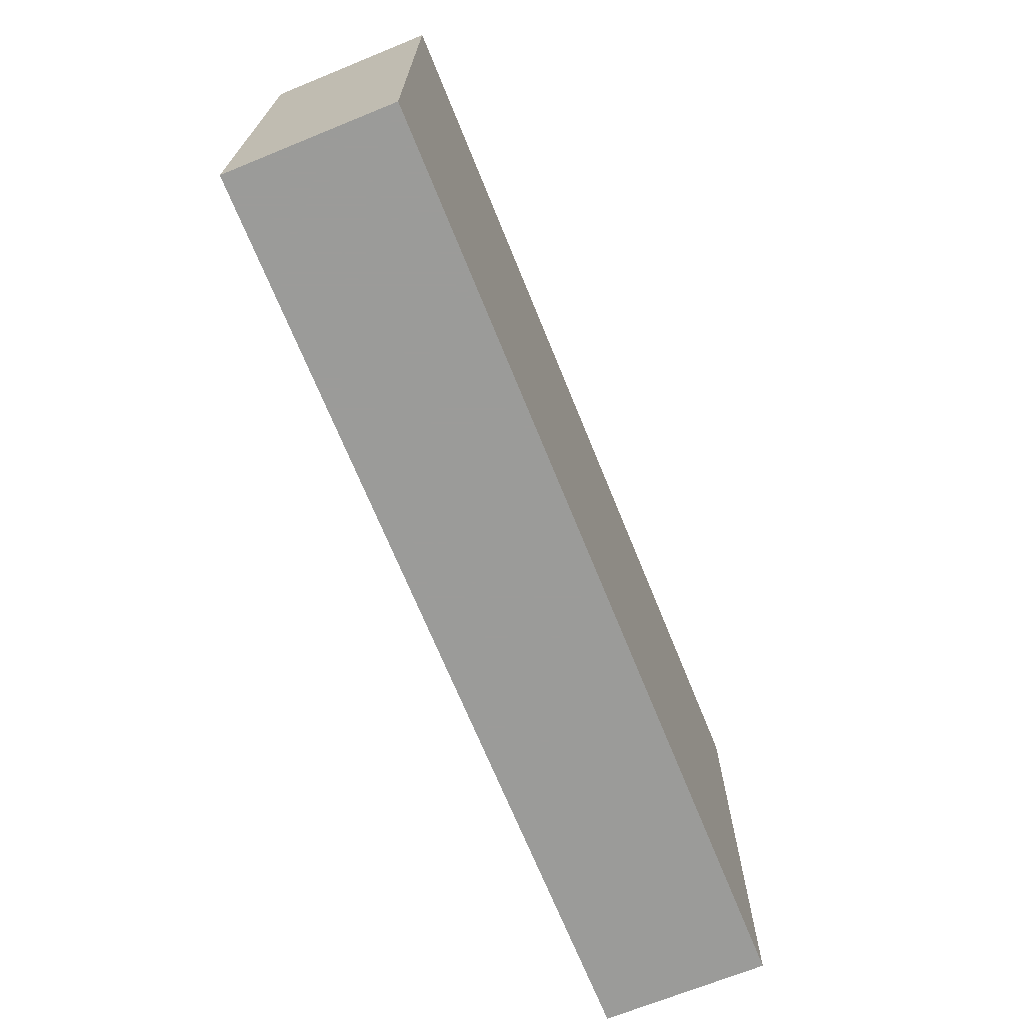
<metadata>
{"format":"obj","ext":"obj","renderer":"f3d","projection":"perspective","resolution":1024,"background":"white","views":[{"elev":-69.6,"azim":-67.9,"up":"+Y"}]}
</metadata>
<code>
v -0.07978 -0.04085 -0.0144
v -0.07978 -0.04085 0.0144
v -0.07978 0.04085 -0.0144
v -0.07978 0.04085 0.0144
v 0.07978 -0.04085 -0.0144
v 0.07978 -0.04085 0.0144
v 0.07978 0.04085 -0.0144
v 0.07978 0.04085 0.0144
v -0.008928 0.03031 -0.0144
v 0.02907 0.03029 -0.0144
v 0.003681 0.03029 -0.0144
v 0.07163 0.04085 0.003287
v 0.02806 -0.00362 0.0144
v 0.05701 -0.04085 0.002417
v -0.06705 0.04085 0.0144
v 0.007363 -0.0151 -0.0144
v -0.06383 0.01911 -0.0144
v 0.01785 -0.02492 0.0144
v -0.009633 -0.009864 -0.0144
v -0.04572 0.04085 0.003287
v 0.07978 -0.03291 0.005517
v -0.07084 0.03021 0.0144
v -0.06369 -0.02471 0.0144
v -0.05814 0 0.0144
v -0.0634 0.01321 0.0144
v -0.05078 -0.03221 0.0144
v -0.04545 -0.01972 0.0144
v -0.04982 -0.01269 0.0144
v -0.04537 -0.001617 0.0144
v -0.04458 0.01248 0.0144
v -0.03723 -0.02461 0.0144
v -0.03963 -0.01259 0.0144
v -0.03258 -0.0009092 0.0144
v -0.03219 0.01256 0.0144
v -0.03275 0.02497 0.0144
v -0.0263 -0.01722 0.0144
v -0.01956 -0.02064 0.0144
v -0.02006 -0.00724 0.0144
v -0.02032 0.01242 0.0144
v -0.02036 0.02594 0.0144
v -0.01269 -0.01248 0.0144
v -0.01269 0 0.0144
v -0.01269 0.02497 0.0144
v -0.004669 0.03378 0.0144
v 0.00942 0.03256 0.0144
v -0.01313 0.03377 0.0144
v 0.0006449 -0.0004374 0.0144
v 0.005332 0.005243 0.0144
v 0.000175 0.01261 0.0144
v -0.0003067 0.02445 0.0144
v 0.03347 0.04085 -1.735e-18
v 0.04671 0.04085 0.001314
v -0.03418 -0.04085 0.001407
v 0.04177 0.03029 -0.0144
v -0.0246 0.02966 -0.0144
v 0.01855 0.004419 0.0144
v 0.01269 0.01248 0.0144
v 0.0149 0.0301 -0.0144
v -0.01638 -0.03029 0.0144
v 0.05446 0.03029 -0.0144
v -0.05431 0.04085 0.001648
v 0.01769 0.02406 0.0144
v 0.02539 0.01248 0.0144
v 0.06614 -0.04085 0.002253
v 0.03072 0.01773 0.0144
v 0.03695 0.01289 0.0144
v 0.03808 0.02497 0.0144
v 0.06293 0.04085 0.003287
v 0.07978 0.04085 0.003287
v 0.05078 0.02497 0.0144
v 0.06213 0.02464 0.0144
v 0.07011 0.03057 0.0144
v -0.05081 0.04085 -0.006867
v -0.03778 0.04085 -0.001688
v -0.06716 -0.006242 0.0144
v -0.03464 0.0009983 -0.0144
v 0.02133 -0.03173 0.0144
v 0.008267 0.01911 0.0144
v -0.02542 0.04085 -0.005316
v -0.04976 0.00362 -0.0144
v -0.02437 -0.008863 -0.0144
v -0.04075 0.03029 -0.0144
v -0.01222 0.04085 0.006849
v 0 0.04085 0.007827
v 0.07053 0.02001 -0.0144
v 0.06896 0.04085 -0.0144
v 0.01269 0.04085 0.007827
v 0.02459 0.04085 0.006904
v 0.07978 0.03029 -0.0144
v 0.03896 0.04085 -0.006806
v -0.02907 -0.009862 0.0144
v 0.04243 0.04085 0.007289
v 0.04989 0.04085 -0.007169
v 0.05424 0.04085 0.007827
v 0.06384 0.04085 -0.00654
v 0.07077 0.008571 0.0144
v 0.07978 -0.02497 -0.003368
v -0.06244 0.03446 0.0144
v 0.07978 -0.01259 -0.003558
v 0.07978 -0.01248 0.007827
v 0.07978 0.01218 -0.002164
v 0.07978 0.02497 -0.003368
v 0.07978 0.02497 0.007827
v 0.07978 0.03699 -0.001813
v -0.06424 0.03078 -0.0144
v -0.0436 0.01159 -0.0144
v -0.04349 0.02203 -0.0144
v -0.05078 0.03221 -0.0144
v -0.0299 0.0176 -0.0144
v -0.01753 0.007747 -0.0144
v -0.01842 0.02097 -0.0144
v -0.005332 0.00724 -0.0144
v -0.004755 0.02115 -0.0144
v -0.0592 -0.04085 -0.001862
v 0.007363 -0.005243 -0.0144
v 0 0 -0.0144
v 0.007363 0.00724 -0.0144
v 0.006698 0.01897 -0.0144
v 0.01881 -0.01283 -0.0144
v 0.02006 0.00724 -0.0144
v 0.02006 0.01972 -0.0144
v 0.03275 -0.02497 -0.0144
v 0.03407 -0.0173 -0.0144
v 0.0318 -0.004216 -0.0144
v 0.03203 0.006438 -0.0144
v 0.03285 0.01961 -0.0144
v 0.04437 -0.02514 -0.0144
v 0.04545 -0.005243 -0.0144
v 0.04545 0.00724 -0.0144
v 0.04564 0.01969 -0.0144
v 0.04931 -0.03102 -0.0144
v 0.05975 -0.03102 -0.0144
v -0.02049 0.04085 5.926e-05
v 0.05814 -0.01773 -0.0144
v 0.05786 -0.005897 -0.0144
v 0.05814 0.00724 -0.0144
v 0.05874 0.02031 -0.0144
v 0.04254 -0.02299 0.0144
v -0.008743 0.01413 0.0144
v 0.02806 0.02497 0.0144
v 0.0281 -0.0127 0.0144
v -0.02177 0.0002605 0.0144
v 0.0707 -0.03069 -0.0144
v 0.072 -0.01805 -0.0144
v 0.0717 -0.00588 -0.0144
v 0.07084 0.00724 -0.0144
v 0.07135 0.03229 -0.0144
v -0.06347 0.04085 -0.0144
v -0.05096 0.04085 -0.0144
v -0.03808 0.04085 -0.0144
v -0.02539 0.04085 -0.0144
v -0.01269 0.04085 -0.0144
v 0 0.04085 -0.0144
v 0.01269 0.04085 -0.0144
v 0.02539 0.04085 -0.0144
v 0.03808 0.04085 -0.0144
v 0.05078 0.04085 -0.0144
v 0.05814 0.04085 -0.0144
v 0.07978 0.01972 -0.0144
v -0.07257 0.04085 -0.003197
v -0.06058 0.04085 0.007488
v 0.07978 0.01023 0.006882
v -0.02874 0.04085 0.002456
v -0.05359 0.04085 0.0144
v 0.02006 -0.002622 -0.0144
v 0.04545 -0.0151 -0.0144
v -0.03462 0.04085 0.0144
v -0.02193 0.04085 0.0144
v -0.009232 0.04085 0.0144
v 0.003462 0.04085 0.0144
v -0.07978 0.004312 -0.001179
v 0.01616 0.04085 0.0144
v 0.04377 0.03291 0.0144
v 0.02885 0.04085 0.0144
v 0.03808 0.04085 0.0144
v 0.04976 0.04085 0.0144
v 0.06239 0.04085 0.0144
v -0.07978 0.03113 0.0144
v 0.07978 -0.03246 -0.008657
v -0.06716 0.02135 0.0144
v 0.01585 -0.02102 -0.0144
v 0.07978 -0.0008505 -0.007193
v 0.07978 -0.02002 -0.0144
v 0.07978 0.001467 -0.0144
v -0.07978 -0.0294 0.002702
v -0.07978 -0.01589 0.002738
v -0.07978 -0.002333 0.005016
v -0.07978 0.009732 -0.006583
v -0.07978 0.01367 0.005236
v -0.03563 0.009617 -0.0144
v -0.002191 -0.00933 -0.0144
v -0.07978 -0.02865 0.0144
v -0.07978 -0.01604 0.0144
v -0.07978 0 0.0144
v -0.07978 0.01302 0.0144
v -0.07978 0.02141 0.0144
v 0.03347 0.03291 0.0144
v -0.02581 -0.02623 0.0144
v 0.07978 0.01118 -0.0144
v -0.04616 -0.04085 -1.735e-18
v -0.007363 -0.02497 0.0144
v 0.005332 -0.02497 0.0144
v 0.01802 -0.01271 0.0144
v -0.008921 -0.0008515 -0.0144
v 0.02975 -0.02564 0.0144
v -0.05446 0.01248 0.0144
v 0.03902 -0.01238 0.0144
v 0.03808 0 0.0144
v 0.05093 -0.02467 0.0144
v 0.05078 -0.01248 0.0144
v 0.05078 0 0.0144
v 0.05078 0.01248 0.0144
v 0.06999 -0.03224 0.0144
v 0.06439 -0.02411 0.0144
v 0.06417 -0.01291 0.0144
v 0.06347 0 0.0144
v 0.06348 0.0111 0.0144
v 0.07978 -0.0263 0.0144
v 0.07978 -0.008927 0.0144
v 0.07978 0.003556 0.0144
v 0.07978 0.01264 0.0144
v 0.07978 0.02497 0.0144
v -0.06881 -0.03021 -0.0144
v -0.07021 -0.01675 -0.0144
v -0.0689 0.007085 -0.0144
v -0.05616 -0.03055 -0.0144
v -0.05611 -0.01773 -0.0144
v -0.06937 -0.01874 0.0144
v -0.07004 0.006081 0.0144
v -0.05611 0.00724 -0.0144
v -0.006661 0.006176 0.0144
v 0.03247 0.006441 0.0144
v 0.0391 -0.01148 -0.0144
v 0.04425 -0.03053 0.0144
v 0.04443 -0.006242 0.0144
v -0.04342 -0.03021 -0.0144
v 0.0266 0.01324 -0.0144
v 0.06449 -0.01148 -0.0144
v -0.04342 -0.005243 -0.0144
v -0.03093 -0.03058 -0.0144
v -0.03072 -0.01773 -0.0144
v -0.01859 -0.03019 -0.0144
v -0.01745 -0.01737 -0.0144
v -0.005695 -0.03023 -0.0144
v -0.005332 -0.01773 -0.0144
v 0.01114 -0.02923 -0.0144
v 0.02006 -0.03021 -0.0144
v -0.0391 0.006242 0.0144
v -0.0391 0.01872 0.0144
v -0.02736 0.006256 0.0144
v -0.0264 0.01872 0.0144
v -0.01168 0.01348 -0.0144
v 0.0009814 0.01359 -0.0144
v 0.06449 -0.02397 -0.0144
v 0.06449 0.01348 -0.0144
v 0.06449 0.02597 -0.0144
v -0.06341 -0.04085 0.006623
v -0.01168 -0.02397 -0.0144
v -0.02493 0.0007397 -0.0144
v 0.01168 -0.01872 0.0144
v 0.02366 -0.01955 0.0144
v -0.04131 -0.04085 0.006653
v -0.02539 -0.04085 -0.007827
v -0.0153 -0.04085 0.003592
v -0.01269 -0.04085 -0.007827
v -0.002578 -0.04085 0.003492
v -0.001662 -0.04085 -0.006601
v 0.009751 -0.04085 -0.006331
v 0.01001 -0.04085 0.003556
v 0.02193 -0.04085 0.003557
v 0.02539 -0.04085 -0.007827
v 0.03534 -0.04085 -0.006887
v 0.03555 -0.04085 0.002981
v 0.04884 -0.04085 0.003063
v 0.05192 -0.04085 -0.006163
v 0.06478 -0.04085 -0.005517
v -0.06663 -0.04085 0.0144
v -0.04035 -0.04085 0.0144
v 0.07978 -0.04085 0.004939
v -0.05713 -0.01872 0.0144
v -0.05099 0.005225 0.0144
v -0.05154 -0.04085 0.0144
v -0.05651 0.0258 -0.0144
v -0.02256 -0.04085 0.0144
v -0.01269 -0.04085 0.0144
v 0 -0.04085 0.0144
v 0.01269 -0.04085 0.0144
v 0.02509 -0.04085 0.0144
v 0.03462 -0.04085 0.0144
v 0.05329 -0.04085 0.0144
v 0.06511 -0.04085 0.0144
v 0.05768 0.01858 0.0144
v 0.05769 -0.03059 0.0144
v 0.05704 -0.01841 0.0144
v 0.05706 -0.005996 0.0144
v 0.05713 0.006242 0.0144
v -0.07978 0.04085 -0.005938
v -0.07978 0.04082 0.002745
v -0.07978 -0.0263 -0.0144
v 0.07978 -0.02497 0.005517
v -0.07978 -0.01319 -0.0144
v -0.07978 -0.005243 -0.0144
v 0.02041 -0.00426 0.0144
v -0.04238 0.003061 -0.0144
v -0.07978 0.00349 -0.0144
v -0.07978 0.0125 -0.0144
v -0.07978 0.0249 -0.0144
v -0.06694 -0.04085 -0.007827
v -0.02538 -0.04085 0.006809
v 0.07109 0.04085 0.0144
v -0.03886 -0.04085 -0.006487
v 0.07978 0.03354 0.008186
v 0.03275 -0.04085 -0.0144
v 0.04623 -0.04085 -0.0144
v 0.06269 -0.04085 -0.0144
v -0.07978 -0.04085 0.003368
v -0.06376 -0.04085 -0.0144
v -0.05261 -0.04085 -0.0144
v -0.04342 -0.04085 -0.0144
v 0.07124 -0.04085 -0.0144
v 0.04249 -0.04085 -0.001533
v -0.03088 -0.04085 -0.0144
v -0.06738 0.04085 0.003353
v 0.01668 -0.04085 -0.003369
v -0.01798 -0.04085 -0.0144
v -0.005332 -0.04085 -0.0144
v -0.07336 -0.04085 -0.002229
v 0.008148 -0.04085 -0.0144
v 0.02006 -0.04085 -0.0144
v -0.07153 -0.04085 0.006241
v -0.07978 -0.009798 -0.002229
v -0.07978 -0.0221 -0.00105
v 0.07978 -0.004293 0.00188
v 0.07978 0.004751 0.00201
v 0.07978 0.01775 0.003211
v 0.04097 -0.04085 0.008979
v -0.07978 -0.02228 0.008884
v -0.07978 -0.03413 -0.003416
v -0.05908 -0.04085 0.0144
v -0.03707 -0.03553 -0.0144
v -0.01168 -0.0358 -0.0144
v -0.02377 -0.0359 -0.0144
v -0.07978 -0.03469 0.008884
v 0.05446 -0.04085 -0.0144
v 0.07163 -0.01248 0.0144
v 0.07228 -0.0008524 0.0144
v -0.07163 0.04085 -0.0144
v 0.03347 0.04085 0.007827
v -0.05207 0.03291 0.0144
v -0.07978 -0.00802 0.0144
v -0.07978 0.03296 -0.00692
v 0.06293 0.03291 0.0144
v 0.07978 0.03291 0.0144
v 0.03275 -0.03291 -0.0144
v 4.327e-05 0.04085 -0.0001767
v 0.01269 0.04085 -0.000504
v -0.07978 0.02497 -1.735e-18
v -0.07202 -0.04085 -0.0144
v 0.001205 -0.02451 -0.0144
v 0.07245 -0.04085 0.0144
v -0.008079 -0.04085 -0.002135
v -0.02077 -0.04085 -0.002135
v -0.07154 -0.0278 0.0144
v 0.02907 -0.01148 -0.0144
v 0.0344 -0.01872 0.0144
v 0.009013 -0.006242 0.0144
v -0.04177 0.03121 0.0144
v 0.05366 -0.02367 -0.0144
v 0.02272 0.03238 0.0144
v 0.03176 0.04085 -0.009575
v -0.03136 0.03568 -0.0144
v -0.001136 -0.008991 0.0144
v -0.04842 0.01879 0.0144
v -0.06246 -0.005243 -0.0144
v 0.07978 -0.01872 0.0144
f 1 299 223
f 1 223 358
f 1 338 299
f 1 308 327
f 1 358 308
f 1 327 316
f 1 316 338
f 2 277 192
f 2 192 343
f 2 330 277
f 2 316 330
f 2 343 316
f 3 297 347
f 3 351 297
f 3 347 307
f 3 307 351
f 4 22 15
f 4 15 298
f 4 178 22
f 4 298 178
f 5 179 21
f 5 21 279
f 5 64 276
f 5 279 64
f 5 143 183
f 5 320 143
f 5 183 179
f 5 276 320
f 6 21 218
f 6 279 21
f 6 218 213
f 6 213 360
f 6 360 279
f 7 86 69
f 7 69 104
f 7 147 86
f 7 104 89
f 7 89 147
f 8 69 12
f 8 12 310
f 8 312 69
f 8 310 72
f 8 72 353
f 8 353 312
f 9 11 113
f 9 153 11
f 9 111 55
f 9 55 151
f 9 252 111
f 9 113 252
f 9 151 152
f 9 152 153
f 10 54 126
f 10 156 54
f 10 121 58
f 10 58 155
f 10 126 121
f 10 155 156
f 11 58 118
f 11 154 58
f 11 118 113
f 11 153 154
f 12 95 68
f 12 68 177
f 12 69 86
f 12 86 95
f 12 177 310
f 13 63 56
f 13 56 303
f 13 232 63
f 13 141 207
f 13 303 141
f 13 207 208
f 13 208 232
f 14 276 64
f 14 64 291
f 14 274 275
f 14 290 274
f 14 275 276
f 14 291 290
f 15 22 98
f 15 98 164
f 15 164 161
f 15 161 323
f 15 323 298
f 16 115 119
f 16 191 115
f 16 119 181
f 16 181 359
f 16 359 191
f 17 105 283
f 17 307 105
f 17 106 230
f 17 283 106
f 17 230 225
f 17 225 307
f 18 77 205
f 18 287 77
f 18 260 202
f 18 202 287
f 18 203 260
f 18 261 203
f 18 205 261
f 19 81 204
f 19 243 81
f 19 204 191
f 19 191 245
f 19 245 243
f 20 73 61
f 20 61 164
f 20 74 73
f 20 167 74
f 20 164 167
f 21 179 97
f 21 97 300
f 21 300 218
f 22 180 98
f 22 178 196
f 22 196 180
f 23 26 27
f 23 339 26
f 23 27 280
f 23 280 228
f 23 228 363
f 23 277 339
f 23 363 277
f 24 206 25
f 24 25 229
f 24 28 29
f 24 75 28
f 24 29 281
f 24 229 75
f 24 281 206
f 25 180 229
f 25 349 180
f 25 206 349
f 26 31 27
f 26 284 31
f 26 282 278
f 26 278 284
f 26 339 282
f 27 32 28
f 27 28 280
f 27 31 32
f 28 32 29
f 28 75 280
f 29 32 33
f 29 33 248
f 29 248 281
f 30 248 34
f 30 34 249
f 30 206 281
f 30 373 206
f 30 281 248
f 30 249 373
f 31 36 32
f 31 198 36
f 31 284 198
f 32 91 33
f 32 36 91
f 33 91 142
f 33 142 250
f 33 250 248
f 34 250 39
f 34 39 251
f 34 248 250
f 34 251 249
f 35 251 40
f 35 40 367
f 35 249 251
f 35 367 249
f 36 37 38
f 36 198 37
f 36 38 91
f 37 41 38
f 37 201 41
f 37 198 59
f 37 59 201
f 38 41 42
f 38 42 142
f 38 142 91
f 39 42 139
f 39 250 42
f 39 139 43
f 39 43 251
f 40 43 46
f 40 251 43
f 40 46 168
f 40 168 167
f 40 167 367
f 41 372 42
f 41 201 372
f 42 47 231
f 42 372 47
f 42 231 139
f 42 250 142
f 43 44 46
f 43 50 44
f 43 139 50
f 44 50 45
f 44 45 170
f 44 169 46
f 44 170 169
f 45 50 78
f 45 78 62
f 45 62 369
f 45 172 170
f 45 369 172
f 46 169 168
f 47 48 49
f 47 366 48
f 47 49 231
f 47 372 366
f 48 57 49
f 48 56 57
f 48 303 56
f 48 366 303
f 49 78 50
f 49 50 139
f 49 57 78
f 49 139 231
f 51 52 90
f 51 92 52
f 51 88 348
f 51 370 88
f 51 90 370
f 51 348 92
f 52 68 93
f 52 94 68
f 52 93 90
f 52 92 94
f 53 262 200
f 53 200 311
f 53 284 262
f 53 311 263
f 53 263 362
f 53 309 284
f 53 362 309
f 54 60 130
f 54 157 60
f 54 130 126
f 54 156 157
f 55 109 82
f 55 82 371
f 55 111 109
f 55 371 151
f 56 63 57
f 57 62 78
f 57 140 62
f 57 63 140
f 58 121 118
f 58 154 155
f 59 198 284
f 59 286 201
f 59 284 285
f 59 285 286
f 60 86 147
f 60 158 86
f 60 137 130
f 60 256 137
f 60 147 256
f 60 157 158
f 61 73 149
f 61 149 148
f 61 148 323
f 61 161 164
f 61 323 161
f 62 140 369
f 63 66 65
f 63 65 140
f 63 232 66
f 64 279 360
f 64 360 291
f 65 66 67
f 65 67 140
f 66 212 67
f 66 232 212
f 67 70 173
f 67 212 70
f 67 197 140
f 67 173 197
f 68 95 93
f 68 94 177
f 69 312 104
f 70 292 71
f 70 71 352
f 70 352 173
f 70 212 292
f 71 222 72
f 71 72 352
f 71 217 222
f 71 292 217
f 72 310 177
f 72 177 352
f 72 222 353
f 73 74 150
f 73 150 149
f 74 79 150
f 74 163 79
f 74 167 163
f 75 193 228
f 75 350 193
f 75 229 194
f 75 194 350
f 75 228 280
f 76 81 239
f 76 259 81
f 76 190 259
f 76 304 190
f 76 239 304
f 77 288 205
f 77 287 288
f 79 133 152
f 79 163 133
f 79 151 150
f 79 152 151
f 80 230 106
f 80 106 304
f 80 374 230
f 80 304 239
f 80 239 374
f 81 259 204
f 81 241 239
f 81 243 241
f 82 107 108
f 82 190 107
f 82 108 150
f 82 109 190
f 82 150 371
f 83 169 84
f 83 84 355
f 83 152 133
f 83 133 168
f 83 153 152
f 83 355 153
f 83 168 169
f 84 170 87
f 84 87 355
f 84 169 170
f 85 147 89
f 85 89 159
f 85 255 137
f 85 137 256
f 85 199 146
f 85 146 255
f 85 256 147
f 85 159 199
f 86 158 95
f 87 172 88
f 87 88 356
f 87 170 172
f 87 356 355
f 88 154 356
f 88 370 154
f 88 172 174
f 88 174 348
f 89 104 102
f 89 102 159
f 90 93 156
f 90 156 370
f 92 176 94
f 92 175 176
f 92 348 175
f 93 95 158
f 93 157 156
f 93 158 157
f 94 176 177
f 96 217 216
f 96 216 346
f 96 221 217
f 96 220 221
f 96 346 220
f 97 183 99
f 97 99 300
f 97 179 183
f 98 349 164
f 98 180 349
f 99 100 300
f 99 333 100
f 99 183 182
f 99 182 333
f 100 333 219
f 100 219 375
f 100 375 300
f 101 199 102
f 101 102 335
f 101 162 334
f 101 335 162
f 101 182 199
f 101 334 182
f 102 104 103
f 102 103 335
f 102 199 159
f 103 104 312
f 103 222 221
f 103 221 335
f 103 312 222
f 105 149 108
f 105 108 283
f 105 148 149
f 105 347 148
f 105 307 347
f 106 108 107
f 106 107 190
f 106 283 108
f 106 190 304
f 108 149 150
f 109 111 110
f 109 110 259
f 109 259 190
f 110 111 252
f 110 112 204
f 110 252 112
f 110 204 259
f 112 252 113
f 112 113 253
f 112 117 116
f 112 116 204
f 112 253 117
f 113 118 253
f 114 200 282
f 114 318 200
f 114 282 257
f 114 257 330
f 114 308 317
f 114 327 308
f 114 317 318
f 114 330 327
f 115 116 117
f 115 191 116
f 115 117 120
f 115 165 119
f 115 120 165
f 116 191 204
f 117 118 120
f 117 253 118
f 118 121 120
f 119 122 181
f 119 364 122
f 119 165 364
f 120 121 237
f 120 125 165
f 120 237 125
f 121 126 237
f 122 123 127
f 122 364 123
f 122 127 354
f 122 247 181
f 122 354 247
f 123 166 127
f 123 233 166
f 123 364 233
f 124 125 129
f 124 165 125
f 124 129 233
f 124 364 165
f 124 233 364
f 125 126 129
f 125 237 126
f 126 130 129
f 127 131 354
f 127 368 131
f 127 166 368
f 128 129 135
f 128 233 129
f 128 135 166
f 128 166 233
f 129 130 137
f 129 136 135
f 129 137 136
f 131 132 344
f 131 368 132
f 131 344 314
f 131 314 354
f 132 254 143
f 132 143 315
f 132 368 254
f 132 315 344
f 133 163 168
f 134 166 135
f 134 135 238
f 134 368 166
f 134 238 254
f 134 254 368
f 135 136 146
f 135 146 238
f 136 137 255
f 136 255 146
f 138 205 289
f 138 365 205
f 138 210 207
f 138 207 365
f 138 209 210
f 138 234 209
f 138 289 234
f 140 197 369
f 141 203 261
f 141 303 203
f 141 365 207
f 141 261 365
f 143 144 183
f 143 254 144
f 143 320 315
f 144 145 183
f 144 238 145
f 144 254 238
f 145 146 184
f 145 238 146
f 145 184 183
f 146 199 184
f 148 160 323
f 148 347 160
f 150 151 371
f 153 355 154
f 154 370 155
f 154 355 356
f 155 370 156
f 160 297 298
f 160 347 297
f 160 298 323
f 162 221 220
f 162 220 334
f 162 335 221
f 163 167 168
f 164 367 167
f 164 349 367
f 171 187 194
f 171 302 187
f 171 189 188
f 171 188 302
f 171 194 189
f 172 369 174
f 173 176 175
f 173 175 197
f 173 352 176
f 174 197 175
f 174 175 348
f 174 369 197
f 176 352 177
f 178 357 196
f 178 298 357
f 180 196 229
f 181 247 246
f 181 246 359
f 182 183 184
f 182 184 199
f 182 334 333
f 185 192 337
f 185 343 192
f 185 332 299
f 185 299 338
f 185 338 316
f 185 316 343
f 185 337 332
f 186 187 331
f 186 350 187
f 186 337 193
f 186 193 350
f 186 331 301
f 186 301 332
f 186 332 337
f 187 350 194
f 187 302 331
f 188 189 357
f 188 305 302
f 188 306 305
f 188 307 306
f 188 357 307
f 189 194 195
f 189 195 196
f 189 196 357
f 191 359 245
f 192 193 337
f 192 363 193
f 192 277 363
f 193 363 228
f 194 229 195
f 195 229 196
f 200 262 282
f 200 318 311
f 201 286 202
f 201 202 372
f 202 260 366
f 202 286 287
f 202 366 372
f 203 366 260
f 203 303 366
f 205 365 261
f 205 288 289
f 206 373 349
f 207 235 208
f 207 210 235
f 208 211 212
f 208 235 211
f 208 212 232
f 209 294 210
f 209 234 290
f 209 290 293
f 209 293 294
f 210 211 235
f 210 295 211
f 210 294 295
f 211 296 212
f 211 295 296
f 212 296 292
f 213 214 293
f 213 345 214
f 213 218 345
f 213 293 291
f 213 291 360
f 214 215 294
f 214 345 215
f 214 294 293
f 215 216 295
f 215 346 216
f 215 295 294
f 215 345 346
f 216 217 296
f 216 296 295
f 217 221 222
f 217 292 296
f 218 300 375
f 218 375 345
f 219 334 220
f 219 220 346
f 219 333 334
f 219 346 345
f 219 345 375
f 222 312 353
f 223 227 226
f 223 226 318
f 223 299 227
f 223 318 317
f 223 317 358
f 224 227 299
f 224 374 227
f 224 299 301
f 224 301 374
f 225 230 374
f 225 305 306
f 225 374 305
f 225 306 307
f 226 227 236
f 226 236 318
f 227 241 236
f 227 239 241
f 227 374 239
f 234 289 290
f 236 241 240
f 236 240 340
f 236 319 318
f 236 340 319
f 240 241 242
f 240 242 342
f 240 322 340
f 240 342 322
f 241 243 242
f 242 243 258
f 242 258 244
f 242 244 341
f 242 341 325
f 242 325 342
f 243 245 258
f 244 258 245
f 244 245 359
f 244 328 326
f 244 326 341
f 244 359 328
f 246 247 329
f 246 329 328
f 246 328 359
f 247 313 329
f 247 354 313
f 249 367 349
f 249 349 373
f 257 277 330
f 257 339 277
f 257 282 339
f 262 278 282
f 262 284 278
f 263 325 265
f 263 265 362
f 263 311 322
f 263 322 325
f 264 265 361
f 264 362 265
f 264 266 285
f 264 361 266
f 264 285 284
f 264 284 309
f 264 309 362
f 265 326 267
f 265 267 361
f 265 325 326
f 266 267 268
f 266 361 267
f 266 268 269
f 266 269 286
f 266 286 285
f 267 328 268
f 267 326 328
f 268 324 269
f 268 329 324
f 268 328 329
f 269 270 287
f 269 324 270
f 269 287 286
f 270 271 273
f 270 324 271
f 270 273 288
f 270 288 287
f 271 272 273
f 271 313 272
f 271 329 313
f 271 324 329
f 272 321 273
f 272 314 275
f 272 275 321
f 272 313 314
f 273 289 288
f 273 336 289
f 273 321 336
f 274 321 275
f 274 290 336
f 274 336 321
f 275 315 276
f 275 314 344
f 275 344 315
f 276 315 320
f 289 336 290
f 290 291 293
f 297 351 298
f 298 351 357
f 299 332 301
f 301 331 302
f 301 302 374
f 302 305 374
f 307 357 351
f 308 358 317
f 311 318 319
f 311 319 322
f 313 354 314
f 316 327 330
f 319 340 322
f 322 342 325
f 325 341 326

</code>
